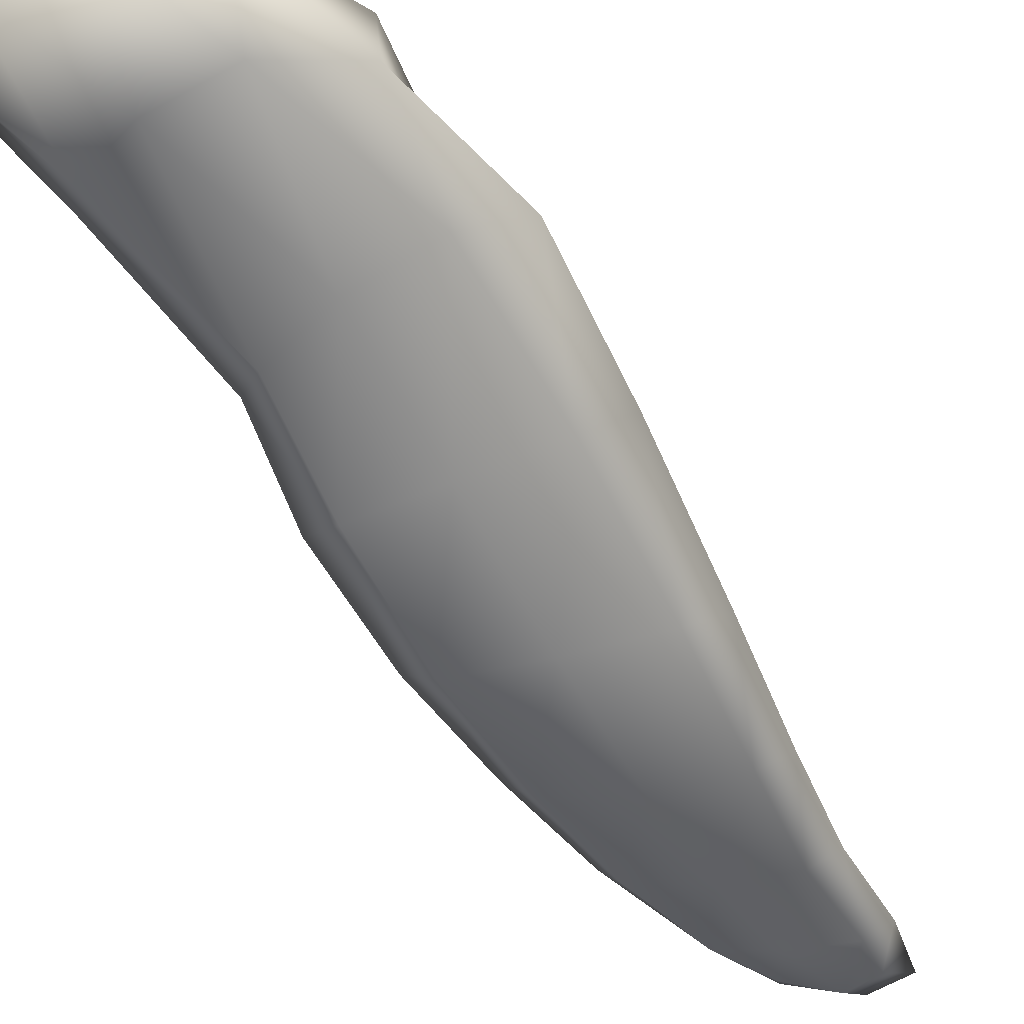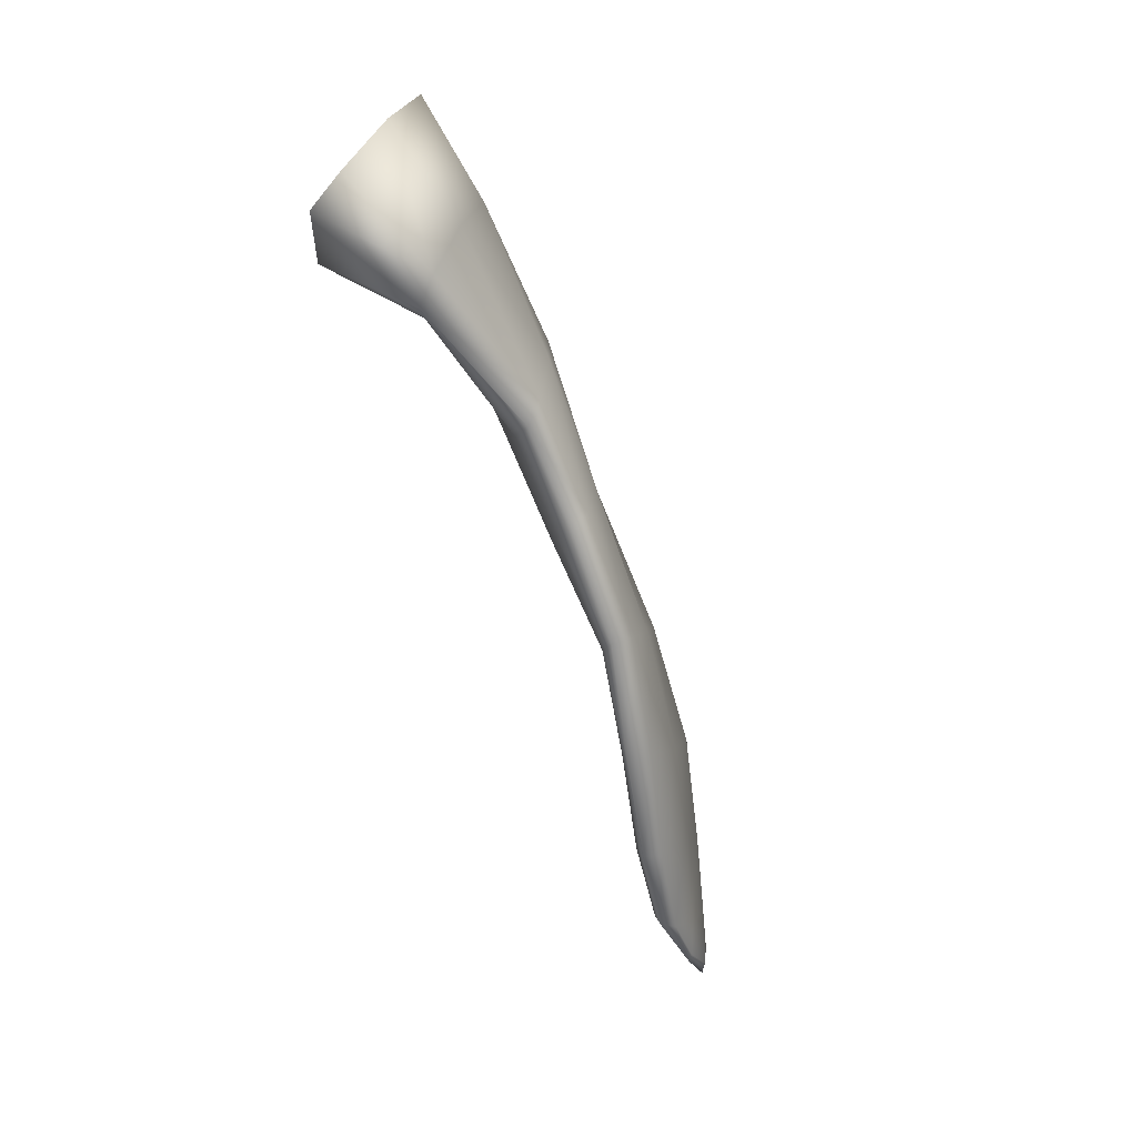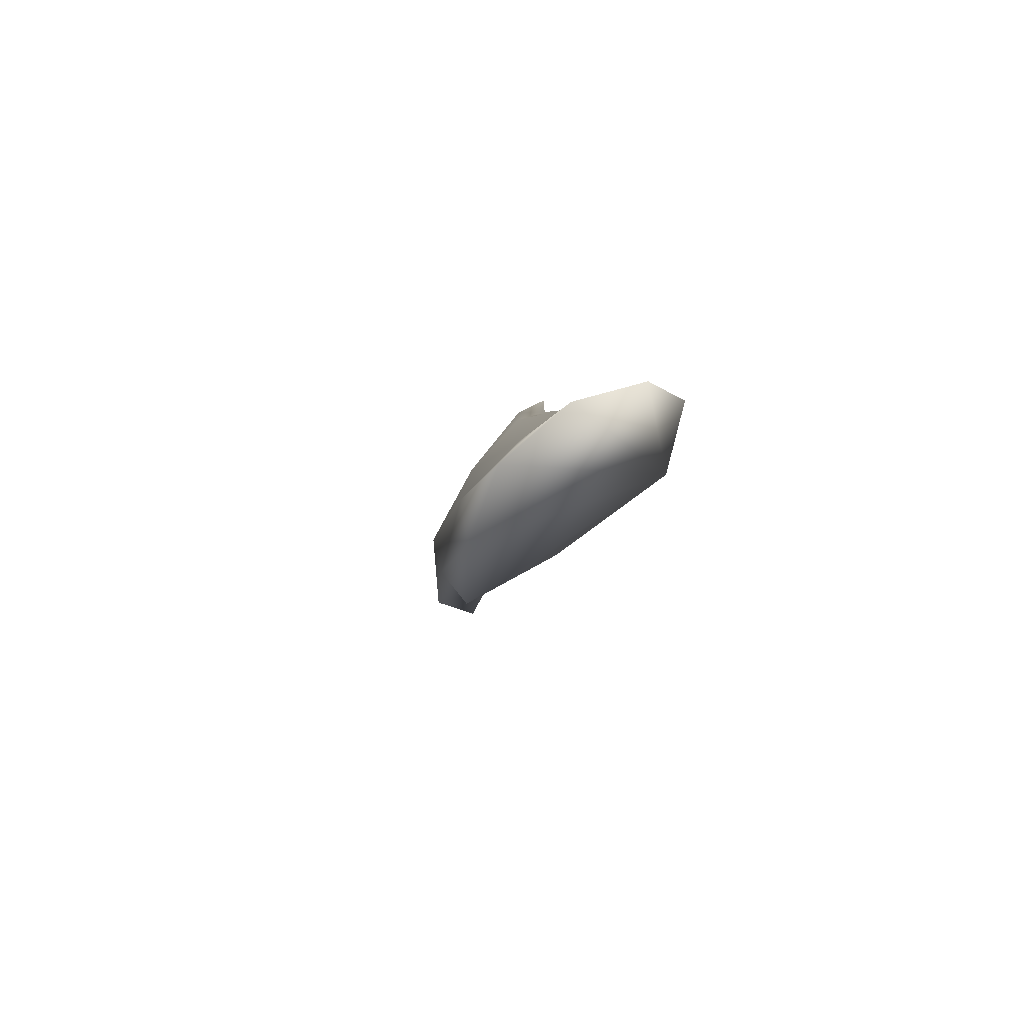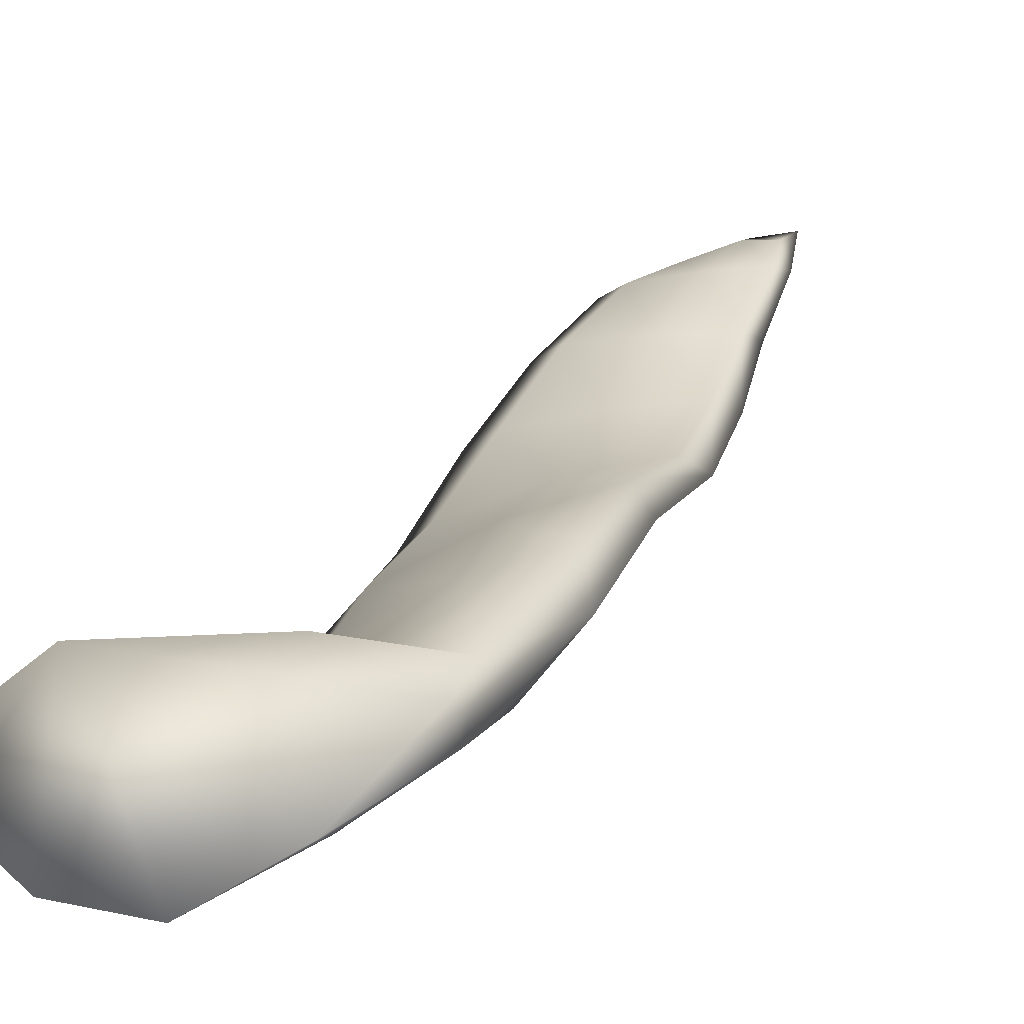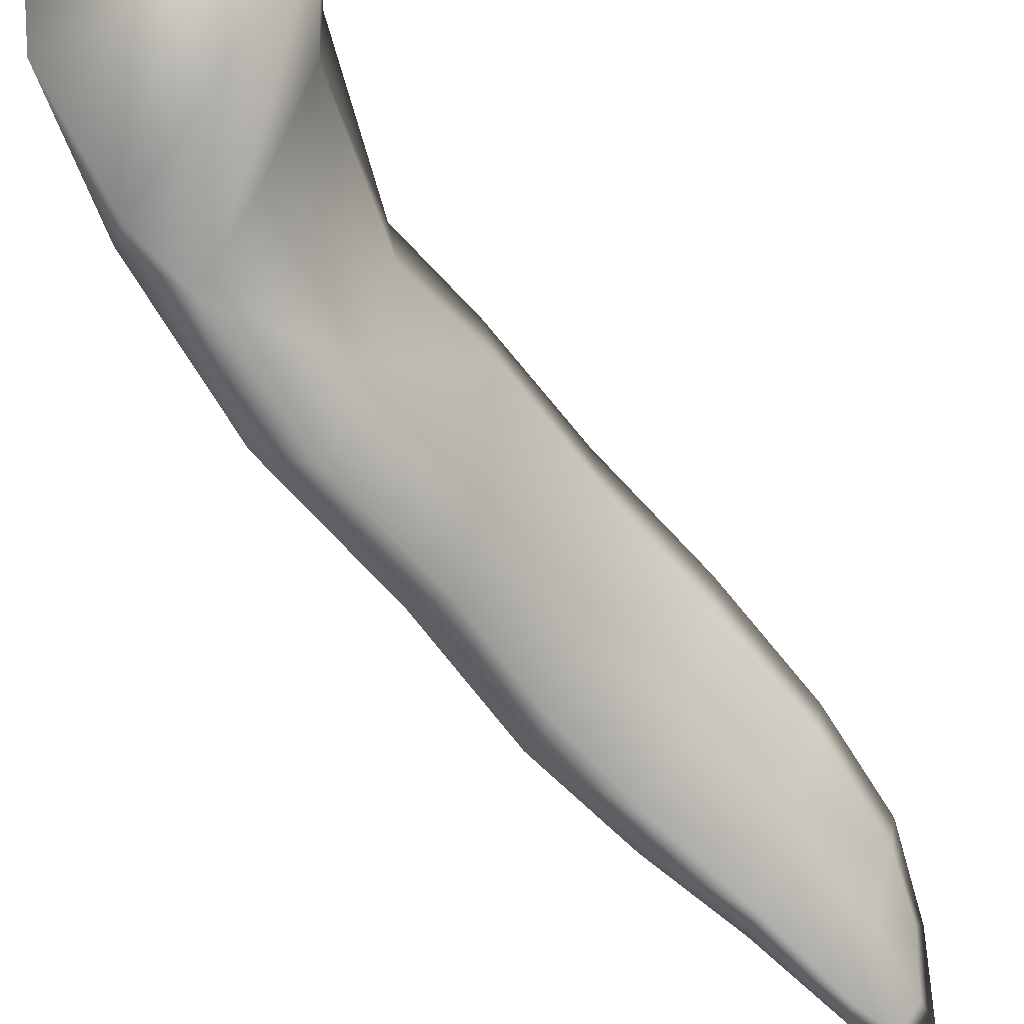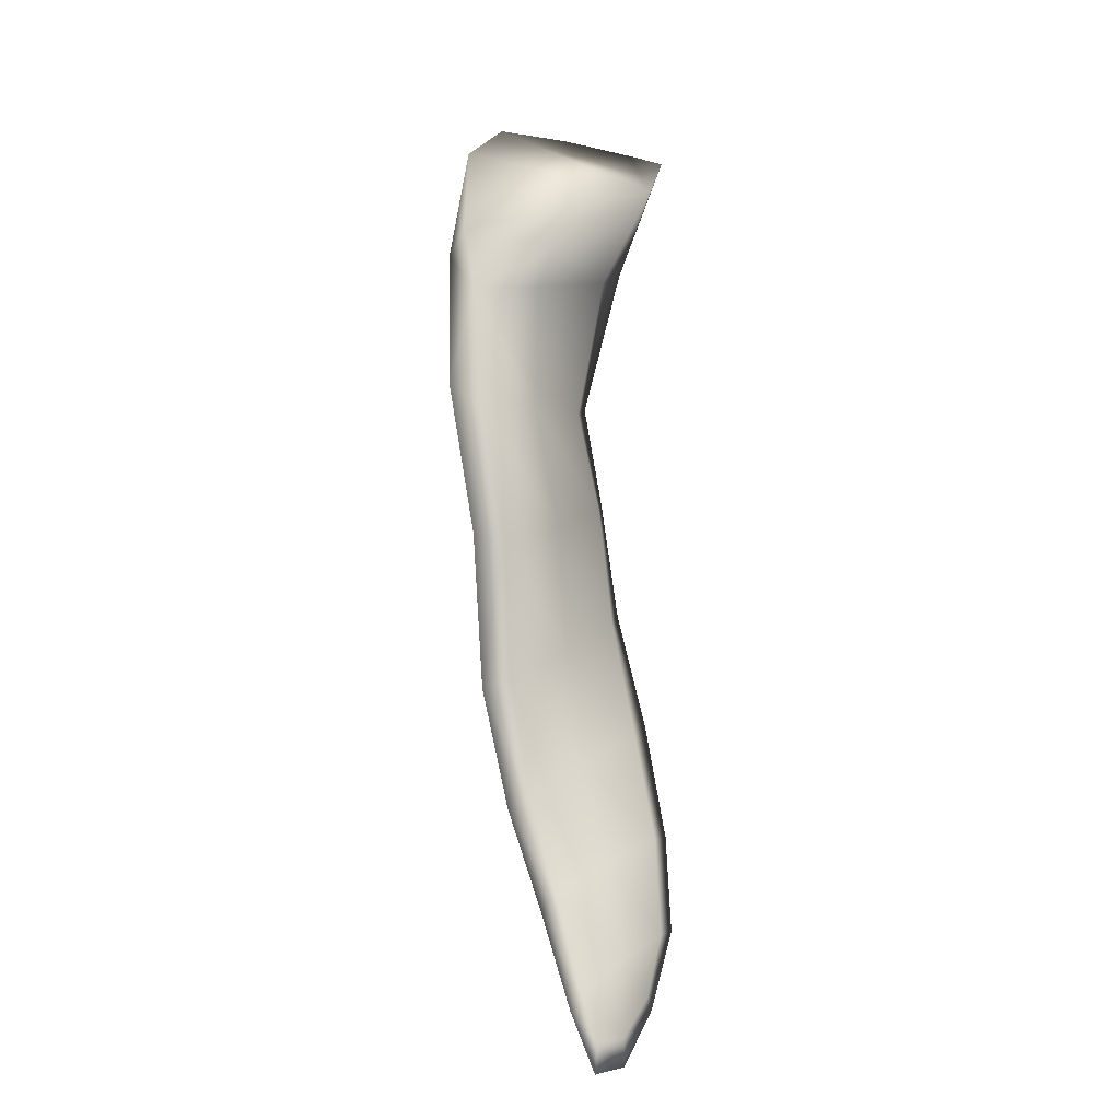
<metadata>
{"format":"obj","ext":"obj","renderer":"f3d","projection":"perspective","resolution":1024,"background":"white","views":[{"elev":-22.1,"azim":-130.5,"up":"+Z"},{"elev":49.9,"azim":122.4,"up":"+Y"},{"elev":55.1,"azim":-22.0,"up":"+Y"},{"elev":58.3,"azim":-141.5,"up":"+Z"},{"elev":79.0,"azim":-29.5,"up":"+Z"},{"elev":-46.1,"azim":-9.8,"up":"+Y"}]}
</metadata>
<code>
o penguin.011_penguin.009
v 0.1355 -0.006211 0.01318
v -0.01532 -0.1567 -0.01187
v -0.162 -0.1725 0.007775
v 0.1643 0.1188 -0.008984
v 0.116 0.1604 -0.02834
v 0.2485 -1.086 -0.7007
v 0.2063 -1.182 -0.7061
v 0.2002 -1.153 -0.6752
v 0.2374 -1.08 -0.6729
v 0.2069 -1.145 -0.7096
v 0.2406 -1.074 -0.7004
v 0.1678 -1.168 -0.6905
v 0.1587 -1.213 -0.6841
v 0.1599 -1.173 -0.663
v -0.1643 0.005366 0.02834
v -0.1088 0.1288 0.002414
v 0.004371 0.1725 -0.02584
v -0.03077 -0.1763 -0.08022
v -0.1354 -0.2461 -0.04864
v 0.08359 -0.07954 -0.1249
v 0.06471 -0.2589 -0.2595
v -0.01945 -0.3528 -0.176
v -0.1056 -0.4323 -0.1249
v 0.115 -0.02758 -0.1419
v 0.07333 0.000316 -0.138
v 0.03709 -0.1936 -0.2866
v 0.08207 -0.2054 -0.2945
v -0.03099 0.001388 -0.1124
v -0.1347 -0.04444 -0.07921
v -0.05941 -0.2139 -0.238
v -0.1456 -0.2779 -0.1808
v -0.1777 -0.1671 -0.05269
v -0.1585 -0.3803 -0.1336
v 0.1275 -0.317 -0.3966
v 0.1169 -0.3691 -0.3651
v 0.08195 -0.3271 -0.3954
v 0.1699 -0.4743 -0.4923
v 0.1323 -0.492 -0.5047
v 0.1559 -0.52 -0.4683
v -0.007602 -0.3963 -0.3592
v -0.08565 -0.488 -0.3091
v 0.04762 -0.5781 -0.4835
v -0.03179 -0.6758 -0.4506
v -0.09671 -0.5653 -0.2659
v -0.05172 -0.5804 -0.2553
v -0.05527 -0.7285 -0.4274
v -0.01628 -0.7184 -0.4119
v 0.03836 -0.486 -0.3032
v 0.07532 -0.6252 -0.4329
v 0.2233 -0.6517 -0.5557
v 0.201 -0.6876 -0.5348
v 0.1891 -0.6699 -0.578
v 0.2619 -0.8239 -0.6132
v 0.2363 -0.8408 -0.6328
v 0.2388 -0.8517 -0.5873
v 0.1063 -0.7493 -0.5758
v 0.029 -0.8348 -0.5547
v 0.1652 -0.9071 -0.6348
v 0.09661 -0.9765 -0.6217
v 0.002414 -0.8704 -0.5307
v 0.03212 -0.8515 -0.5107
v 0.08336 -0.9833 -0.5736
v 0.06466 -1.002 -0.5978
v 0.1199 -0.7723 -0.5177
v 0.1603 -0.919 -0.5732
v 0.2747 -0.9683 -0.6569
v 0.2532 -0.9931 -0.635
v 0.2566 -0.9851 -0.6759
v 0.201 -1.047 -0.6786
v 0.1426 -1.111 -0.6676
v 0.1159 -1.135 -0.6455
v 0.1288 -1.117 -0.6262
v 0.1896 -1.056 -0.6237
f 6 7 8 9
f 10 7 6 11
f 12 13 7 10
f 14 8 7 13
f 2 18 19 3
f 20 18 2 1
f 21 22 18 20
f 19 18 22 23
f 1 4 24 20
f 25 24 4 5
f 26 27 24 25
f 20 24 27 21
f 17 28 25 5
f 16 29 28 17
f 30 28 29 31
f 26 25 28 30
f 15 32 29 16
f 3 19 32 15
f 33 32 19 23
f 31 29 32 33
f 21 27 34 35
f 36 34 27 26
f 37 34 36 38
f 35 34 37 39
f 30 40 36 26
f 31 41 40 30
f 42 40 41 43
f 38 36 40 42
f 33 44 41 31
f 23 45 44 33
f 46 44 45 47
f 43 41 44 46
f 23 22 48 45
f 35 48 22 21
f 39 49 48 35
f 45 48 49 47
f 39 37 50 51
f 38 52 50 37
f 53 50 52 54
f 51 50 53 55
f 42 56 52 38
f 43 57 56 42
f 58 56 57 59
f 54 52 56 58
f 46 60 57 43
f 61 60 46 47
f 62 63 60 61
f 59 57 60 63
f 47 49 64 61
f 51 64 49 39
f 55 65 64 51
f 61 64 65 62
f 55 53 66 67
f 54 68 66 53
f 6 66 68 11
f 67 66 6 9
f 58 69 68 54
f 59 70 69 58
f 10 69 70 12
f 11 68 69 10
f 63 71 70 59
f 72 71 63 62
f 14 13 71 72
f 12 70 71 13
f 62 65 73 72
f 67 73 65 55
f 9 8 73 67
f 72 73 8 14
f 1 2 3 15 16 17 5 4

</code>
